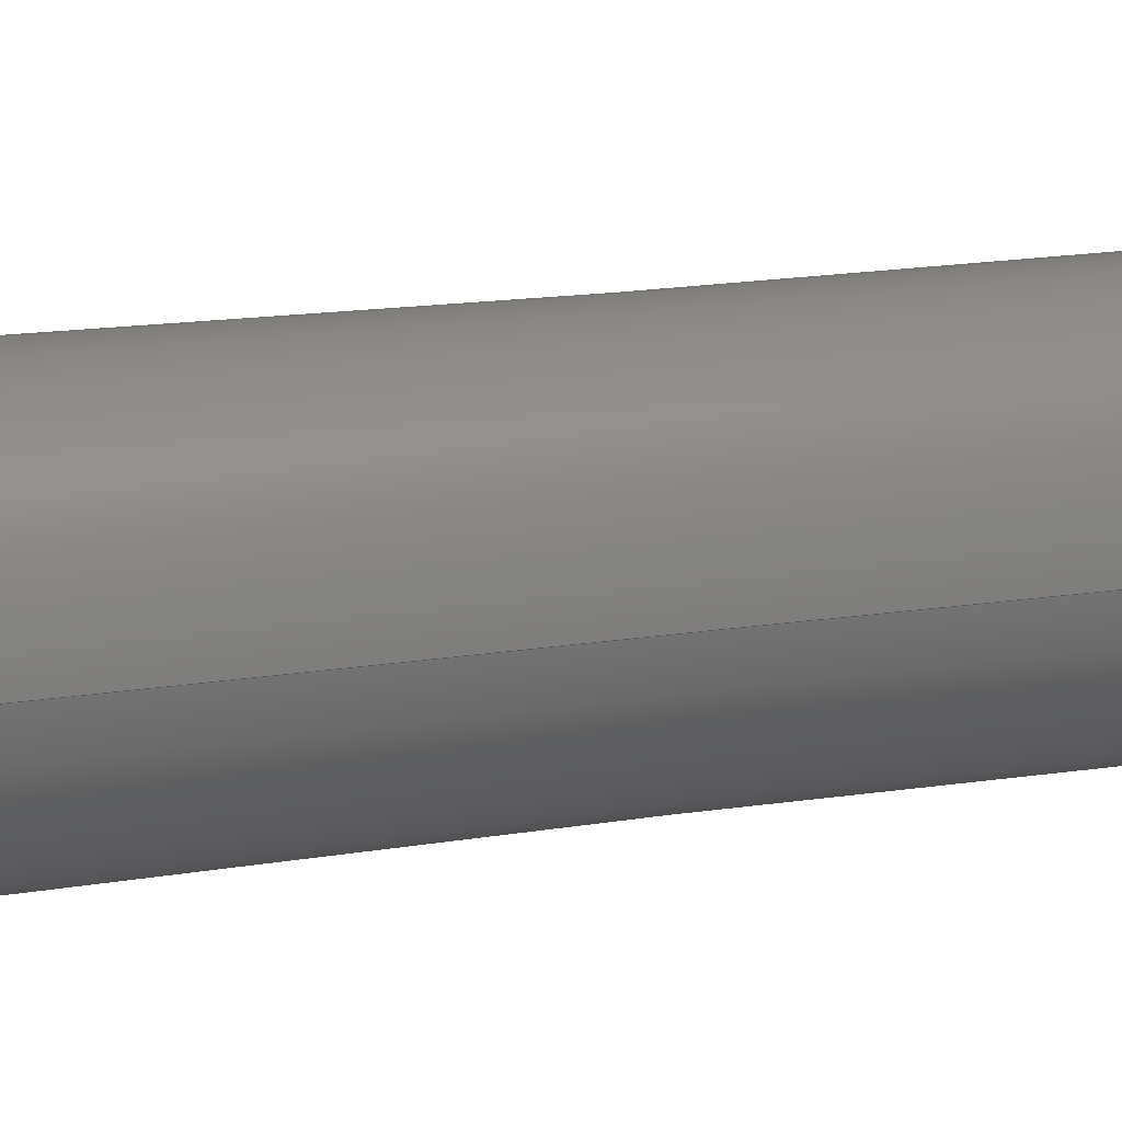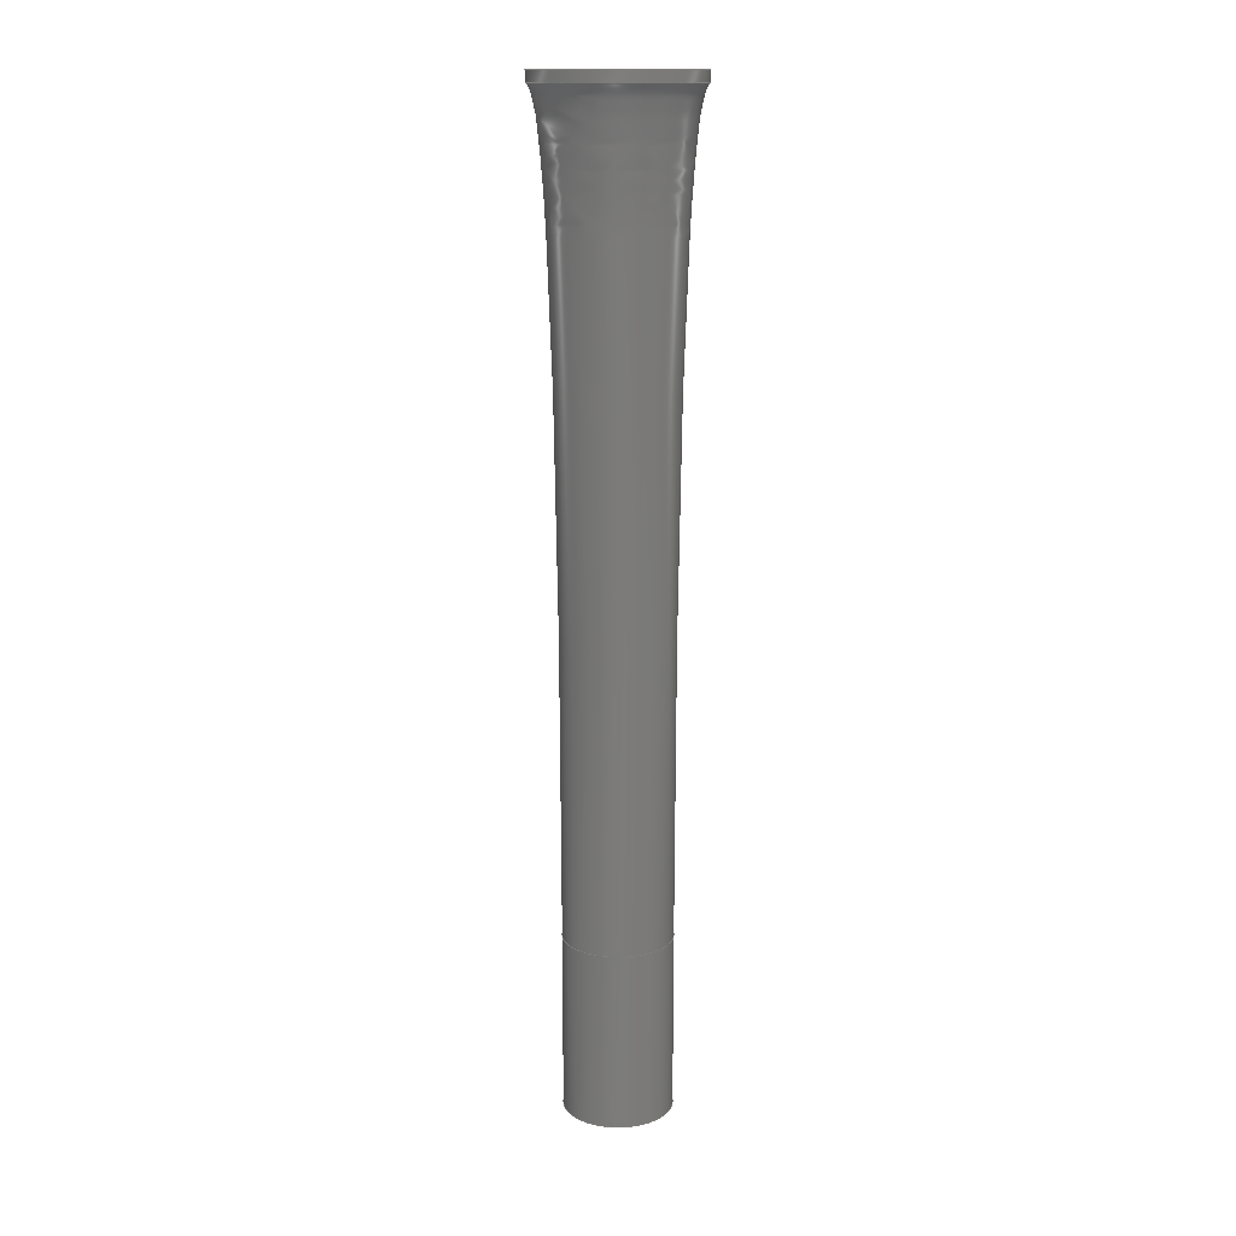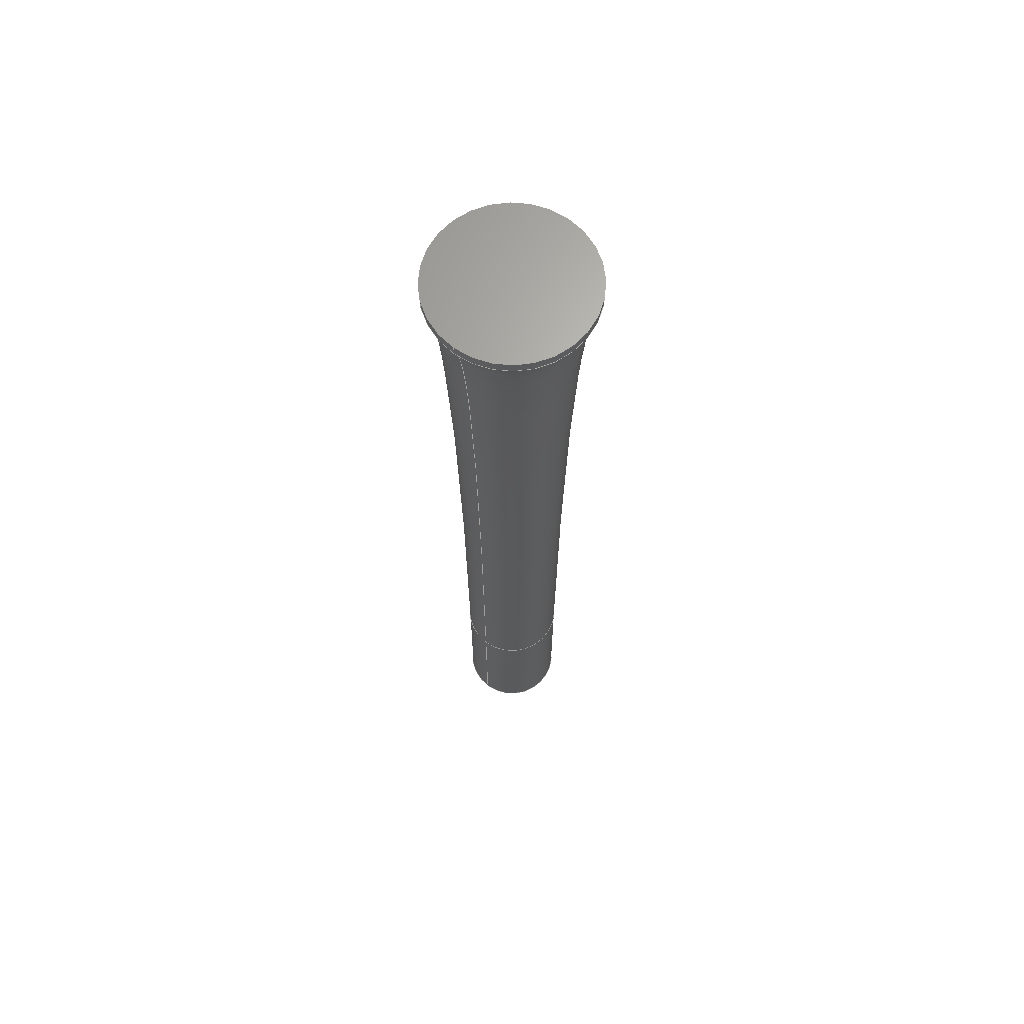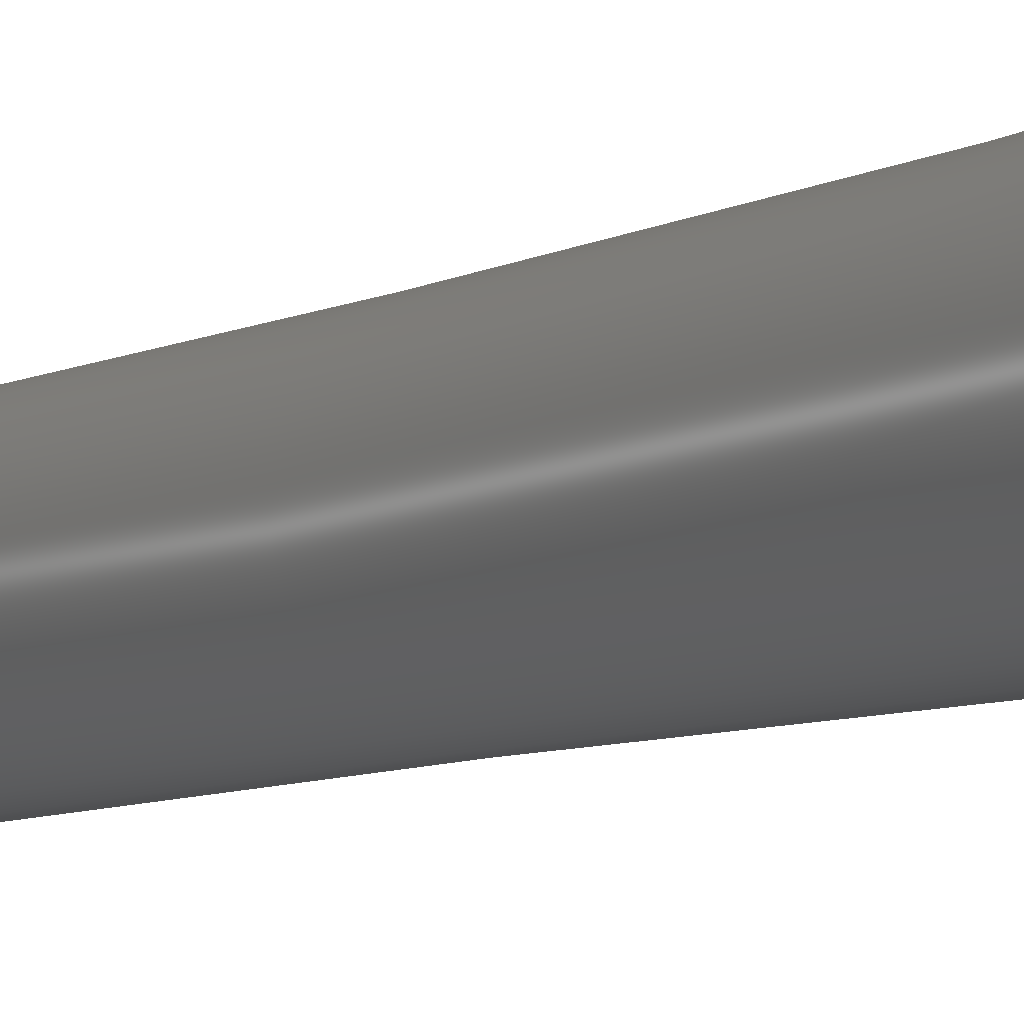
<metadata>
{"format":"step","ext":"step","renderer":"f3d","projection":"perspective","resolution":1024,"background":"white","views":[{"elev":17.1,"azim":72.1,"up":"+Y"},{"elev":14.7,"azim":-41.6,"up":"+Z"},{"elev":66.3,"azim":127.5,"up":"+Z"},{"elev":-6.9,"azim":-33.5,"up":"+Y"}]}
</metadata>
<code>
ISO-10303-21;
DATA;
#1 = APPLICATION_PROTOCOL_DEFINITION('international standard',
  'automotive_design',2000,#2);
#2 = APPLICATION_CONTEXT(
  'core data for automotive mechanical design processes');
#3 = SHAPE_DEFINITION_REPRESENTATION(#4,#10);
#4 = PRODUCT_DEFINITION_SHAPE('','',#5);
#5 = PRODUCT_DEFINITION('design','',#6,#9);
#6 = PRODUCT_DEFINITION_FORMATION('','',#7);
#7 = PRODUCT('Turntable-parametric','Turntable-parametric','',(#8));
#8 = PRODUCT_CONTEXT('',#2,'mechanical');
#9 = PRODUCT_DEFINITION_CONTEXT('part definition',#2,'design');
#10 = ADVANCED_BREP_SHAPE_REPRESENTATION('',(#11,#15),#255);
#11 = AXIS2_PLACEMENT_3D('',#12,#13,#14);
#12 = CARTESIAN_POINT('',(0,0,0));
#13 = DIRECTION('',(0,0,1));
#14 = DIRECTION('',(1,0,-0));
#15 = MANIFOLD_SOLID_BREP('',#16);
#16 = CLOSED_SHELL('',(#17,#90,#114,#166,#183,#211,#221,#246));
#17 = ADVANCED_FACE('',(#18,#29),#85,.F.);
#18 = FACE_BOUND('',#19,.T.);
#19 = EDGE_LOOP('',(#20));
#20 = ORIENTED_EDGE('',*,*,#21,.F.);
#21 = EDGE_CURVE('',#22,#22,#24,.T.);
#22 = VERTEX_POINT('',#23);
#23 = CARTESIAN_POINT('',(5,-2.363e-14,-106.4));
#24 = CIRCLE('',#25,5);
#25 = AXIS2_PLACEMENT_3D('',#26,#27,#28);
#26 = CARTESIAN_POINT('',(0,-2.363e-14,-106.4));
#27 = DIRECTION('',(-0,2.22e-16,1));
#28 = DIRECTION('',(1,0,0));
#29 = FACE_BOUND('',#30,.T.);
#30 = EDGE_LOOP('',(#31,#80));
#31 = ORIENTED_EDGE('',*,*,#32,.F.);
#32 = EDGE_CURVE('',#33,#35,#37,.T.);
#33 = VERTEX_POINT('',#34);
#34 = CARTESIAN_POINT('',(1.616,2.156,-106.4));
#35 = VERTEX_POINT('',#36);
#36 = CARTESIAN_POINT('',(-1.616,2.156,-106.4));
#37 = B_SPLINE_CURVE_WITH_KNOTS('',6,(#38,#39,#40,#41,#42,#43,#44,#45,
    #46,#47,#48,#49,#50,#51,#52,#53,#54,#55,#56,#57,#58,#59,#60,#61,#62,
    #63,#64,#65,#66,#67,#68,#69,#70,#71,#72,#73,#74,#75,#76,#77,#78,#79)
  ,.UNSPECIFIED.,.F.,.F.,(7,5,5,5,5,5,5,5,7),(0,0.126,
    0.252,0.376,0.501,0.625,
    0.75,0.875,1),.UNSPECIFIED.);
#38 = CARTESIAN_POINT('',(1.616,2.156,-106.4));
#39 = CARTESIAN_POINT('',(1.843,1.987,-106.4));
#40 = CARTESIAN_POINT('',(2.048,1.788,-106.4));
#41 = CARTESIAN_POINT('',(2.226,1.565,-106.4));
#42 = CARTESIAN_POINT('',(2.376,1.321,-106.4));
#43 = CARTESIAN_POINT('',(2.493,1.061,-106.4));
#44 = CARTESIAN_POINT('',(2.659,0.5208,-106.4));
#45 = CARTESIAN_POINT('',(2.708,0.24,-106.4));
#46 = CARTESIAN_POINT('',(2.721,-0.04585,-106.4));
#47 = CARTESIAN_POINT('',(2.698,-0.331,-106.4));
#48 = CARTESIAN_POINT('',(2.64,-0.61,-106.4));
#49 = CARTESIAN_POINT('',(2.457,-1.14,-106.4));
#50 = CARTESIAN_POINT('',(2.334,-1.392,-106.4));
#51 = CARTESIAN_POINT('',(2.18,-1.628,-106.4));
#52 = CARTESIAN_POINT('',(1.998,-1.843,-106.4));
#53 = CARTESIAN_POINT('',(1.791,-2.032,-106.4));
#54 = CARTESIAN_POINT('',(1.336,-2.357,-106.4));
#55 = CARTESIAN_POINT('',(1.088,-2.491,-106.4));
#56 = CARTESIAN_POINT('',(0.8231,-2.594,-106.4));
#57 = CARTESIAN_POINT('',(0.5478,-2.662,-106.4));
#58 = CARTESIAN_POINT('',(0.267,-2.696,-106.4));
#59 = CARTESIAN_POINT('',(-0.2917,-2.693,-106.4));
#60 = CARTESIAN_POINT('',(-0.5699,-2.657,-106.4));
#61 = CARTESIAN_POINT('',(-0.8424,-2.587,-106.4));
#62 = CARTESIAN_POINT('',(-1.104,-2.483,-106.4));
#63 = CARTESIAN_POINT('',(-1.35,-2.349,-106.4));
#64 = CARTESIAN_POINT('',(-1.803,-2.022,-106.4));
#65 = CARTESIAN_POINT('',(-2.01,-1.829,-106.4));
#66 = CARTESIAN_POINT('',(-2.192,-1.612,-106.4));
#67 = CARTESIAN_POINT('',(-2.346,-1.373,-106.4));
#68 = CARTESIAN_POINT('',(-2.468,-1.118,-106.4));
#69 = CARTESIAN_POINT('',(-2.645,-0.5858,-106.4));
#70 = CARTESIAN_POINT('',(-2.701,-0.3085,-106.4));
#71 = CARTESIAN_POINT('',(-2.721,-0.02545,-106.4));
#72 = CARTESIAN_POINT('',(-2.706,0.2579,-106.4));
#73 = CARTESIAN_POINT('',(-2.656,0.5362,-106.4));
#74 = CARTESIAN_POINT('',(-2.488,1.072,-106.4));
#75 = CARTESIAN_POINT('',(-2.371,1.329,-106.4));
#76 = CARTESIAN_POINT('',(-2.222,1.571,-106.4));
#77 = CARTESIAN_POINT('',(-2.044,1.792,-106.4));
#78 = CARTESIAN_POINT('',(-1.841,1.988,-106.4));
#79 = CARTESIAN_POINT('',(-1.616,2.156,-106.4));
#80 = ORIENTED_EDGE('',*,*,#81,.F.);
#81 = EDGE_CURVE('',#35,#33,#82,.T.);
#82 = B_SPLINE_CURVE_WITH_KNOTS('',1,(#83,#84),.UNSPECIFIED.,.F.,.F.,(2,
    2),(0,1),.PIECEWISE_BEZIER_KNOTS.);
#83 = CARTESIAN_POINT('',(-1.616,2.156,-106.4));
#84 = CARTESIAN_POINT('',(1.616,2.156,-106.4));
#85 = PLANE('',#86);
#86 = AXIS2_PLACEMENT_3D('',#87,#88,#89);
#87 = CARTESIAN_POINT('',(0,-2.363e-14,-106.4));
#88 = DIRECTION('',(0,2.22e-16,1));
#89 = DIRECTION('',(1,0,0));
#90 = ADVANCED_FACE('',(#91),#109,.T.);
#91 = FACE_BOUND('',#92,.F.);
#92 = EDGE_LOOP('',(#93,#94,#101,#108));
#93 = ORIENTED_EDGE('',*,*,#21,.F.);
#94 = ORIENTED_EDGE('',*,*,#95,.F.);
#95 = EDGE_CURVE('',#96,#22,#98,.T.);
#96 = VERTEX_POINT('',#97);
#97 = CARTESIAN_POINT('',(5,-1.998e-14,-90));
#98 = B_SPLINE_CURVE_WITH_KNOTS('',1,(#99,#100),.UNSPECIFIED.,.F.,.F.,(2
    ,2),(0,16.4),.PIECEWISE_BEZIER_KNOTS.);
#99 = CARTESIAN_POINT('',(5,-2.121e-14,-90));
#100 = CARTESIAN_POINT('',(5,-2.485e-14,-106.4));
#101 = ORIENTED_EDGE('',*,*,#102,.T.);
#102 = EDGE_CURVE('',#96,#96,#103,.T.);
#103 = CIRCLE('',#104,5);
#104 = AXIS2_PLACEMENT_3D('',#105,#106,#107);
#105 = CARTESIAN_POINT('',(0,-1.998e-14,-90));
#106 = DIRECTION('',(-0,2.22e-16,1));
#107 = DIRECTION('',(1,0,0));
#108 = ORIENTED_EDGE('',*,*,#95,.T.);
#109 = CYLINDRICAL_SURFACE('',#110,5);
#110 = AXIS2_PLACEMENT_3D('',#111,#112,#113);
#111 = CARTESIAN_POINT('',(0,-1.998e-14,-90));
#112 = DIRECTION('',(0,-2.22e-16,-1));
#113 = DIRECTION('',(1,0,0));
#114 = ADVANCED_FACE('',(#115),#139,.F.);
#115 = FACE_BOUND('',#116,.F.);
#116 = EDGE_LOOP('',(#117,#124,#125,#132));
#117 = ORIENTED_EDGE('',*,*,#118,.F.);
#118 = EDGE_CURVE('',#35,#119,#121,.T.);
#119 = VERTEX_POINT('',#120);
#120 = CARTESIAN_POINT('',(-1.517,2.05,-90));
#121 = B_SPLINE_CURVE_WITH_KNOTS('',1,(#122,#123),.UNSPECIFIED.,.F.,.F.,
  (2,2),(0,1),.PIECEWISE_BEZIER_KNOTS.);
#122 = CARTESIAN_POINT('',(-1.62,2.16,-107));
#123 = CARTESIAN_POINT('',(-1.517,2.05,-90));
#124 = ORIENTED_EDGE('',*,*,#32,.F.);
#125 = ORIENTED_EDGE('',*,*,#126,.T.);
#126 = EDGE_CURVE('',#33,#127,#129,.T.);
#127 = VERTEX_POINT('',#128);
#128 = CARTESIAN_POINT('',(1.517,2.05,-90));
#129 = B_SPLINE_CURVE_WITH_KNOTS('',1,(#130,#131),.UNSPECIFIED.,.F.,.F.,
  (2,2),(0,1),.PIECEWISE_BEZIER_KNOTS.);
#130 = CARTESIAN_POINT('',(1.62,2.16,-107));
#131 = CARTESIAN_POINT('',(1.517,2.05,-90));
#132 = ORIENTED_EDGE('',*,*,#133,.F.);
#133 = EDGE_CURVE('',#119,#127,#134,.T.);
#134 = CIRCLE('',#135,2.55);
#135 = AXIS2_PLACEMENT_3D('',#136,#137,#138);
#136 = CARTESIAN_POINT('',(0,0,-90));
#137 = DIRECTION('',(0,0,1));
#138 = DIRECTION('',(1,0,0));
#139 = B_SPLINE_SURFACE_WITH_KNOTS('',12,1,(
    (#140,#141)
    ,(#142,#143)
    ,(#144,#145)
    ,(#146,#147)
    ,(#148,#149)
    ,(#150,#151)
    ,(#152,#153)
    ,(#154,#155)
    ,(#156,#157)
    ,(#158,#159)
    ,(#160,#161)
    ,(#162,#163)
    ,(#164,#165
    )),.UNSPECIFIED.,.F.,.F.,.F.,(13,13),(2,2),(2.208,
    7.217),(0,1),.PIECEWISE_BEZIER_KNOTS.);
#140 = CARTESIAN_POINT('',(-1.62,2.16,-107));
#141 = CARTESIAN_POINT('',(-1.517,2.05,-90));
#142 = CARTESIAN_POINT('',(-2.519,1.486,
    -107));
#143 = CARTESIAN_POINT('',(-2.372,1.417,
    -90));
#144 = CARTESIAN_POINT('',(-3.112,0.4026,-107
    ));
#145 = CARTESIAN_POINT('',(-2.94,0.3941,
    -90));
#146 = CARTESIAN_POINT('',(-3.195,-0.9358,
    -107));
#147 = CARTESIAN_POINT('',(-3.024,-0.8739,
    -90));
#148 = CARTESIAN_POINT('',(-2.648,-2.263,
    -107));
#149 = CARTESIAN_POINT('',(-2.509,-2.134,
    -90));
#150 = CARTESIAN_POINT('',(-1.508,-3.253,
    -107));
#151 = CARTESIAN_POINT('',(-1.43,-3.075,
    -90));
#152 = CARTESIAN_POINT('',(-1.129e-11,-3.622,
    -107));
#153 = CARTESIAN_POINT('',(1.407e-12,-3.427,
    -90));
#154 = CARTESIAN_POINT('',(1.508,-3.253,
    -107));
#155 = CARTESIAN_POINT('',(1.43,-3.075,-90
    ));
#156 = CARTESIAN_POINT('',(2.648,-2.263,
    -107));
#157 = CARTESIAN_POINT('',(2.509,-2.134,
    -90));
#158 = CARTESIAN_POINT('',(3.195,-0.9358,
    -107));
#159 = CARTESIAN_POINT('',(3.024,-0.8739,
    -90));
#160 = CARTESIAN_POINT('',(3.112,0.4026,-107)
  );
#161 = CARTESIAN_POINT('',(2.94,0.3941,-90)
  );
#162 = CARTESIAN_POINT('',(2.519,1.486,-107
    ));
#163 = CARTESIAN_POINT('',(2.372,1.417,-90
    ));
#164 = CARTESIAN_POINT('',(1.62,2.16,-107));
#165 = CARTESIAN_POINT('',(1.517,2.05,-90));
#166 = ADVANCED_FACE('',(#167),#178,.F.);
#167 = FACE_BOUND('',#168,.F.);
#168 = EDGE_LOOP('',(#169,#170,#171,#177));
#169 = ORIENTED_EDGE('',*,*,#81,.F.);
#170 = ORIENTED_EDGE('',*,*,#118,.T.);
#171 = ORIENTED_EDGE('',*,*,#172,.T.);
#172 = EDGE_CURVE('',#119,#127,#173,.T.);
#173 = LINE('',#174,#175);
#174 = CARTESIAN_POINT('',(-1.517,2.05,-90));
#175 = VECTOR('',#176,1);
#176 = DIRECTION('',(1,0,0));
#177 = ORIENTED_EDGE('',*,*,#126,.F.);
#178 = B_SPLINE_SURFACE_WITH_KNOTS('',1,1,(
    (#179,#180)
    ,(#181,#182
    )),.UNSPECIFIED.,.F.,.F.,.F.,(2,2),(2,2),(-3.24,0),(0,1),
  .PIECEWISE_BEZIER_KNOTS.);
#179 = CARTESIAN_POINT('',(1.62,2.16,-107));
#180 = CARTESIAN_POINT('',(1.517,2.05,-90));
#181 = CARTESIAN_POINT('',(-1.62,2.16,-107));
#182 = CARTESIAN_POINT('',(-1.517,2.05,-90));
#183 = ADVANCED_FACE('',(#184),#203,.F.);
#184 = FACE_BOUND('',#185,.F.);
#185 = EDGE_LOOP('',(#186,#195,#201,#202));
#186 = ORIENTED_EDGE('',*,*,#187,.T.);
#187 = EDGE_CURVE('',#188,#188,#190,.T.);
#188 = VERTEX_POINT('',#189);
#189 = CARTESIAN_POINT('',(7.5,-3.553e-15,-16));
#190 = CIRCLE('',#191,7.5);
#191 = AXIS2_PLACEMENT_3D('',#192,#193,#194);
#192 = CARTESIAN_POINT('',(0,-3.553e-15,-16));
#193 = DIRECTION('',(-0,2.22e-16,1));
#194 = DIRECTION('',(1,0,0));
#195 = ORIENTED_EDGE('',*,*,#196,.T.);
#196 = EDGE_CURVE('',#188,#96,#197,.T.);
#197 = B_SPLINE_CURVE_WITH_KNOTS('',2,(#198,#199,#200),.UNSPECIFIED.,.F.
  ,.F.,(3,3),(0,1),.PIECEWISE_BEZIER_KNOTS.);
#198 = CARTESIAN_POINT('',(7.5,-3.553e-15,-16));
#199 = CARTESIAN_POINT('',(5,-3.873e-15,-17.44));
#200 = CARTESIAN_POINT('',(5,-1.998e-14,-90));
#201 = ORIENTED_EDGE('',*,*,#102,.F.);
#202 = ORIENTED_EDGE('',*,*,#196,.F.);
#203 = SURFACE_OF_REVOLUTION('',#204,#208);
#204 = B_SPLINE_CURVE_WITH_KNOTS('',2,(#205,#206,#207),.UNSPECIFIED.,.F.
  ,.F.,(3,3),(0,1),.PIECEWISE_BEZIER_KNOTS.);
#205 = CARTESIAN_POINT('',(7.5,-3.553e-15,-16));
#206 = CARTESIAN_POINT('',(5,-3.873e-15,-17.44));
#207 = CARTESIAN_POINT('',(5,-1.998e-14,-90));
#208 = AXIS1_PLACEMENT('',#209,#210);
#209 = CARTESIAN_POINT('',(0,0,0));
#210 = DIRECTION('',(0,2.22e-16,1));
#211 = ADVANCED_FACE('',(#212),#216,.F.);
#212 = FACE_BOUND('',#213,.F.);
#213 = EDGE_LOOP('',(#214,#215));
#214 = ORIENTED_EDGE('',*,*,#133,.T.);
#215 = ORIENTED_EDGE('',*,*,#172,.F.);
#216 = PLANE('',#217);
#217 = AXIS2_PLACEMENT_3D('',#218,#219,#220);
#218 = CARTESIAN_POINT('',(-6.179e-17,0.07138,-90)
  );
#219 = DIRECTION('',(0,-2.22e-16,1));
#220 = DIRECTION('',(0,-1,-2.22e-16));
#221 = ADVANCED_FACE('',(#222),#241,.T.);
#222 = FACE_BOUND('',#223,.F.);
#223 = EDGE_LOOP('',(#224,#233,#239,#240));
#224 = ORIENTED_EDGE('',*,*,#225,.T.);
#225 = EDGE_CURVE('',#226,#226,#228,.T.);
#226 = VERTEX_POINT('',#227);
#227 = CARTESIAN_POINT('',(7.5,-3.331e-15,-15));
#228 = CIRCLE('',#229,7.5);
#229 = AXIS2_PLACEMENT_3D('',#230,#231,#232);
#230 = CARTESIAN_POINT('',(0,-3.331e-15,-15));
#231 = DIRECTION('',(-0,2.22e-16,1));
#232 = DIRECTION('',(1,0,0));
#233 = ORIENTED_EDGE('',*,*,#234,.T.);
#234 = EDGE_CURVE('',#226,#188,#235,.T.);
#235 = LINE('',#236,#237);
#236 = CARTESIAN_POINT('',(7.5,-3.331e-15,-15));
#237 = VECTOR('',#238,1);
#238 = DIRECTION('',(0,-2.22e-16,-1));
#239 = ORIENTED_EDGE('',*,*,#187,.F.);
#240 = ORIENTED_EDGE('',*,*,#234,.F.);
#241 = CYLINDRICAL_SURFACE('',#242,7.5);
#242 = AXIS2_PLACEMENT_3D('',#243,#244,#245);
#243 = CARTESIAN_POINT('',(0,-3.331e-15,-15));
#244 = DIRECTION('',(0,-2.22e-16,-1));
#245 = DIRECTION('',(1,0,0));
#246 = ADVANCED_FACE('',(#247),#250,.T.);
#247 = FACE_BOUND('',#248,.F.);
#248 = EDGE_LOOP('',(#249));
#249 = ORIENTED_EDGE('',*,*,#225,.F.);
#250 = PLANE('',#251);
#251 = AXIS2_PLACEMENT_3D('',#252,#253,#254);
#252 = CARTESIAN_POINT('',(0,-3.331e-15,-15));
#253 = DIRECTION('',(0,2.22e-16,1));
#254 = DIRECTION('',(1,0,0));
#255 = ( GEOMETRIC_REPRESENTATION_CONTEXT(3) 
GLOBAL_UNCERTAINTY_ASSIGNED_CONTEXT((#259)) GLOBAL_UNIT_ASSIGNED_CONTEXT
((#256,#257,#258)) REPRESENTATION_CONTEXT('Context #1',
  '3D Context with UNIT and UNCERTAINTY') );
#256 = ( LENGTH_UNIT() NAMED_UNIT(*) SI_UNIT(.MILLI.,.METRE.) );
#257 = ( NAMED_UNIT(*) PLANE_ANGLE_UNIT() SI_UNIT($,.RADIAN.) );
#258 = ( NAMED_UNIT(*) SI_UNIT($,.STERADIAN.) SOLID_ANGLE_UNIT() );
#259 = UNCERTAINTY_MEASURE_WITH_UNIT(LENGTH_MEASURE(2e-06),#256,
  'distance_accuracy_value','confusion accuracy');
#260 = PRODUCT_RELATED_PRODUCT_CATEGORY('part',$,(#7));
#261 = MECHANICAL_DESIGN_GEOMETRIC_PRESENTATION_REPRESENTATION('',(#262)
  ,#255);
#262 = STYLED_ITEM('color',(#263),#15);
#263 = PRESENTATION_STYLE_ASSIGNMENT((#264,#272));
#264 = SURFACE_STYLE_USAGE(.BOTH.,#265);
#265 = SURFACE_SIDE_STYLE('',(#266,#270));
#266 = SURFACE_STYLE_FILL_AREA(#267);
#267 = FILL_AREA_STYLE('',(#268));
#268 = FILL_AREA_STYLE_COLOUR('',#269);
#269 = COLOUR_RGB('',0.8,0.8,0.8);
#270 = SURFACE_STYLE_RENDERING_WITH_PROPERTIES(.NORMAL_SHADING.,#269,(
    #271));
#271 = SURFACE_STYLE_TRANSPARENT(0.7);
#272 = CURVE_STYLE('',#273,POSITIVE_LENGTH_MEASURE(0.1),#274);
#273 = DRAUGHTING_PRE_DEFINED_CURVE_FONT('continuous');
#274 = COLOUR_RGB('',0.09804,0.09804,
  0.09804);
ENDSEC;
END-ISO-10303-21;

</code>
